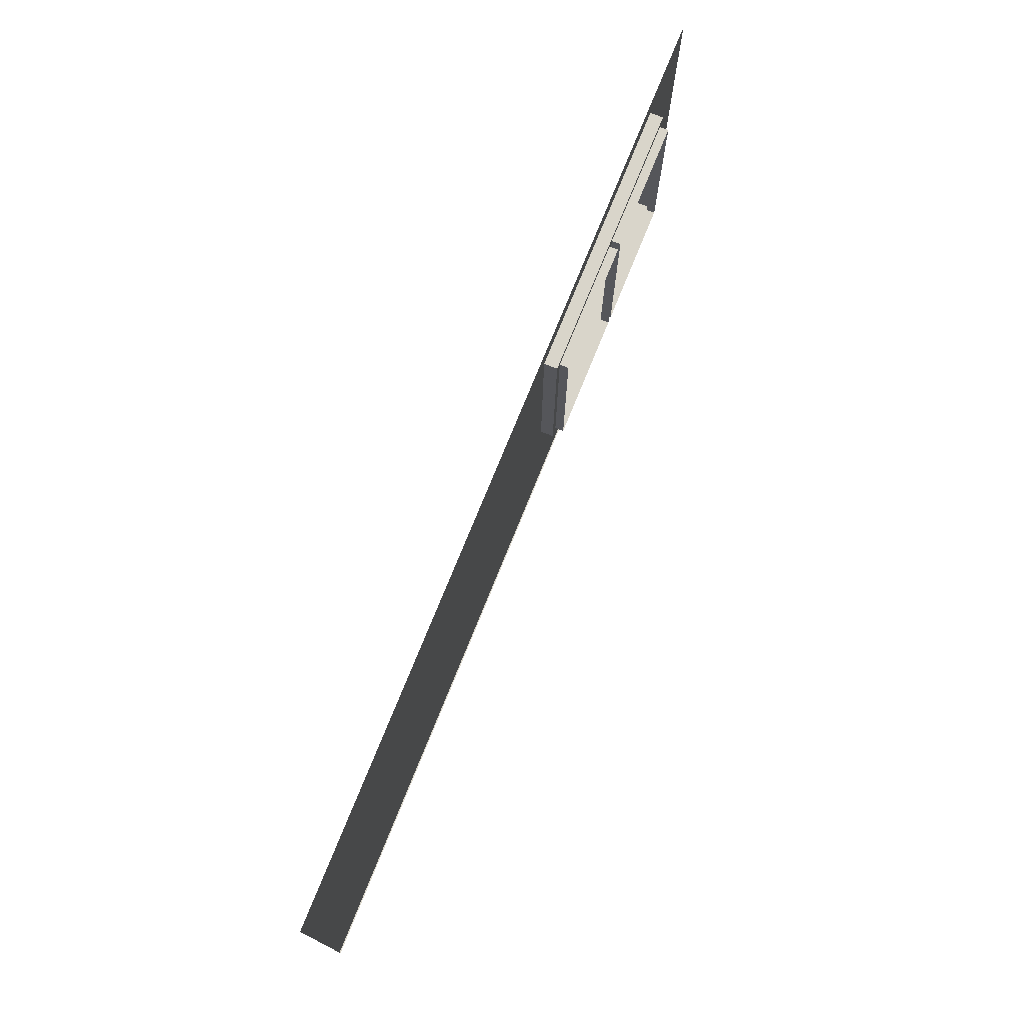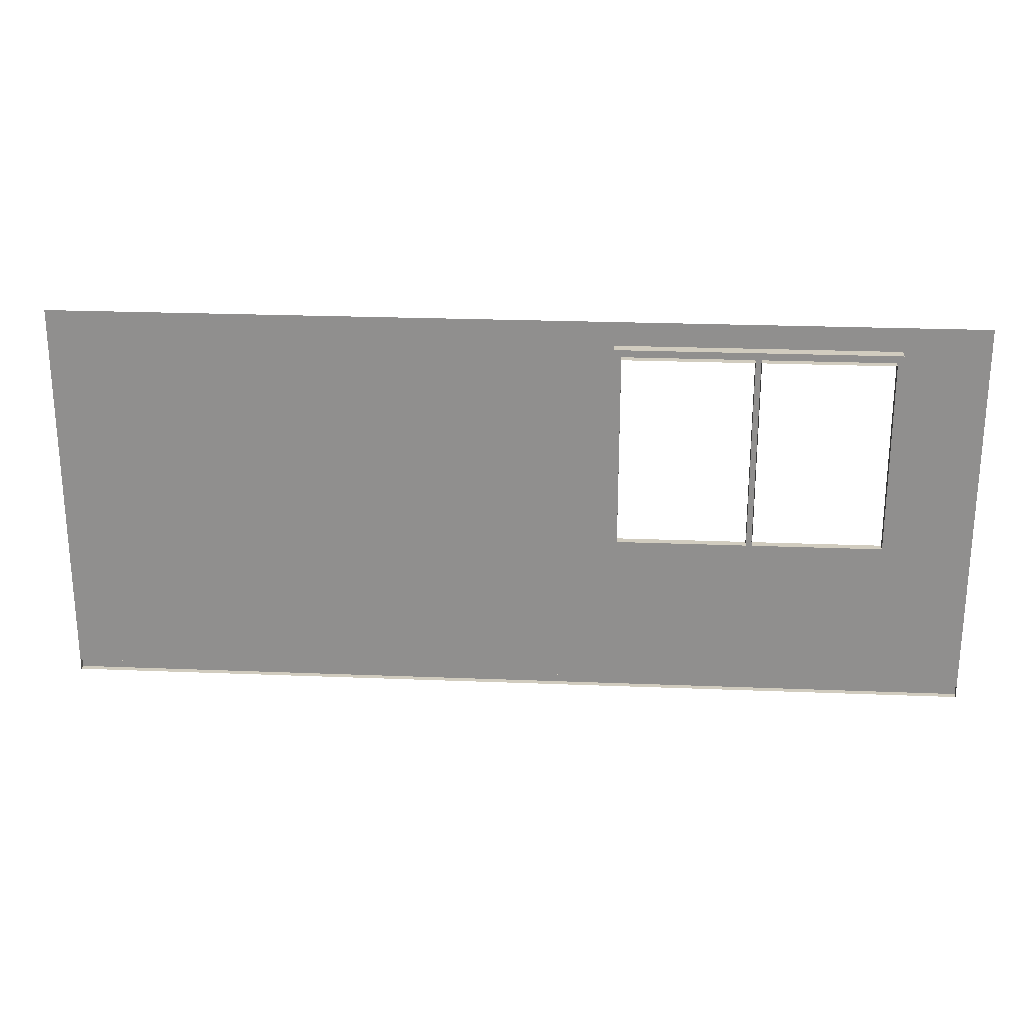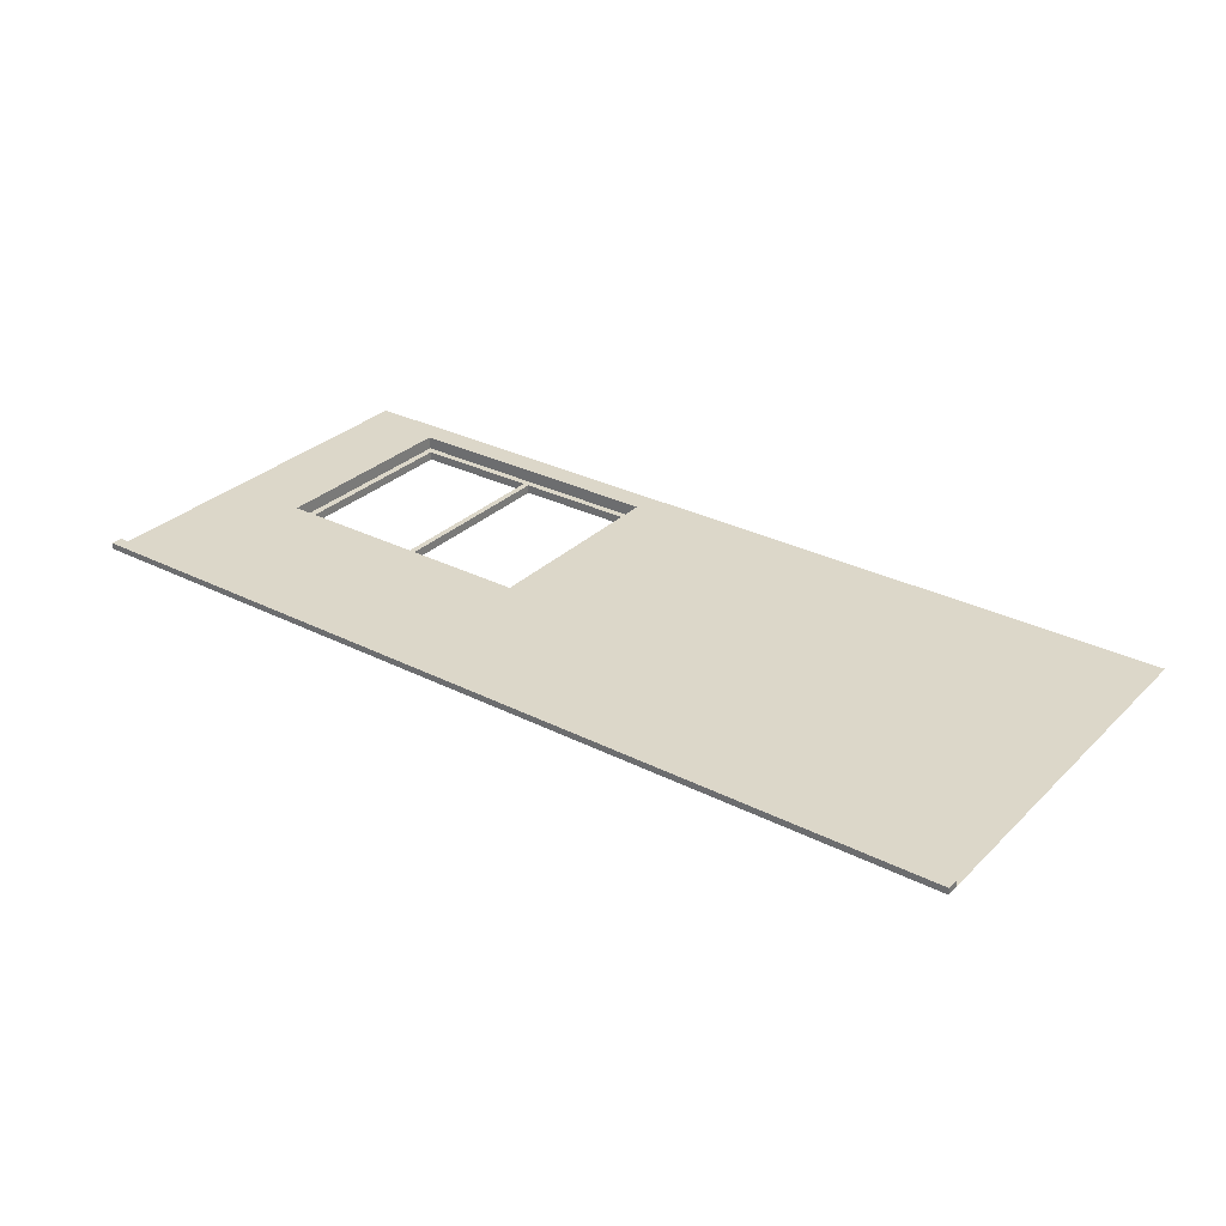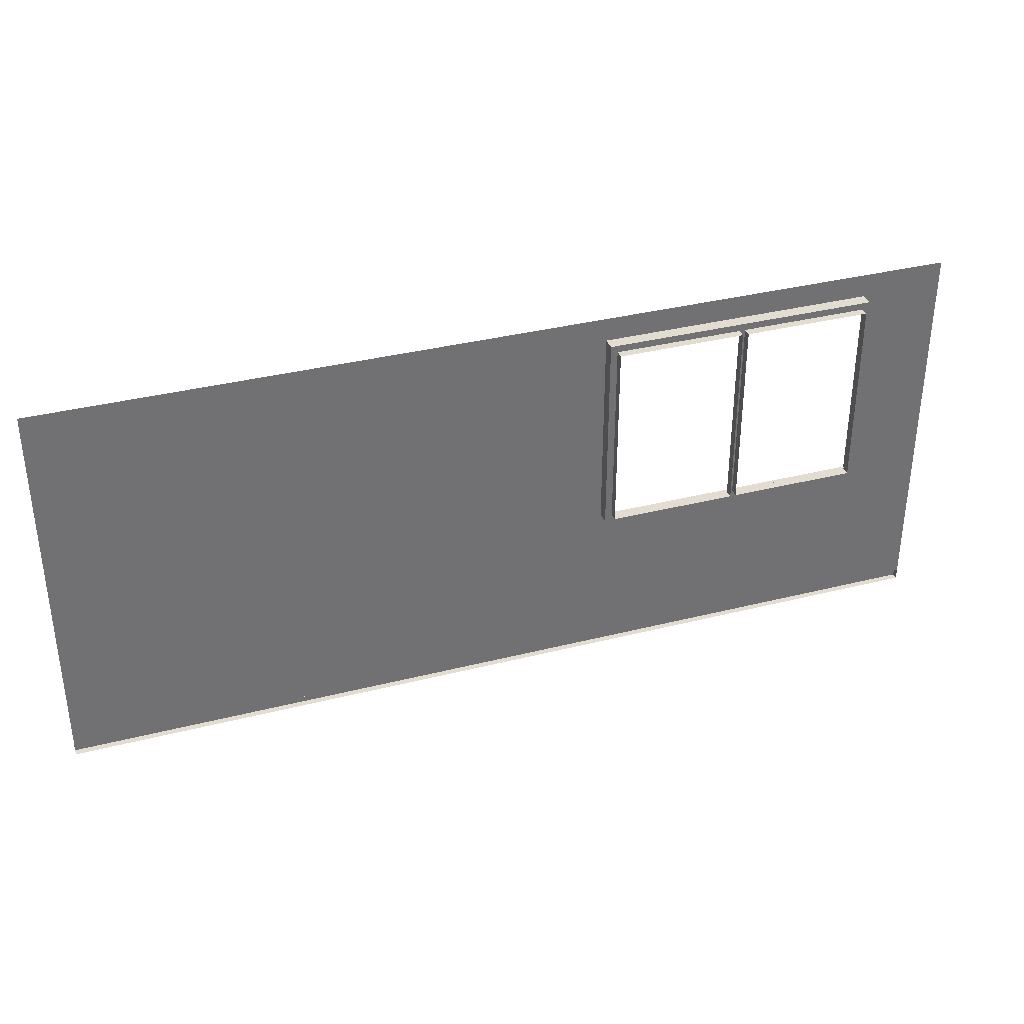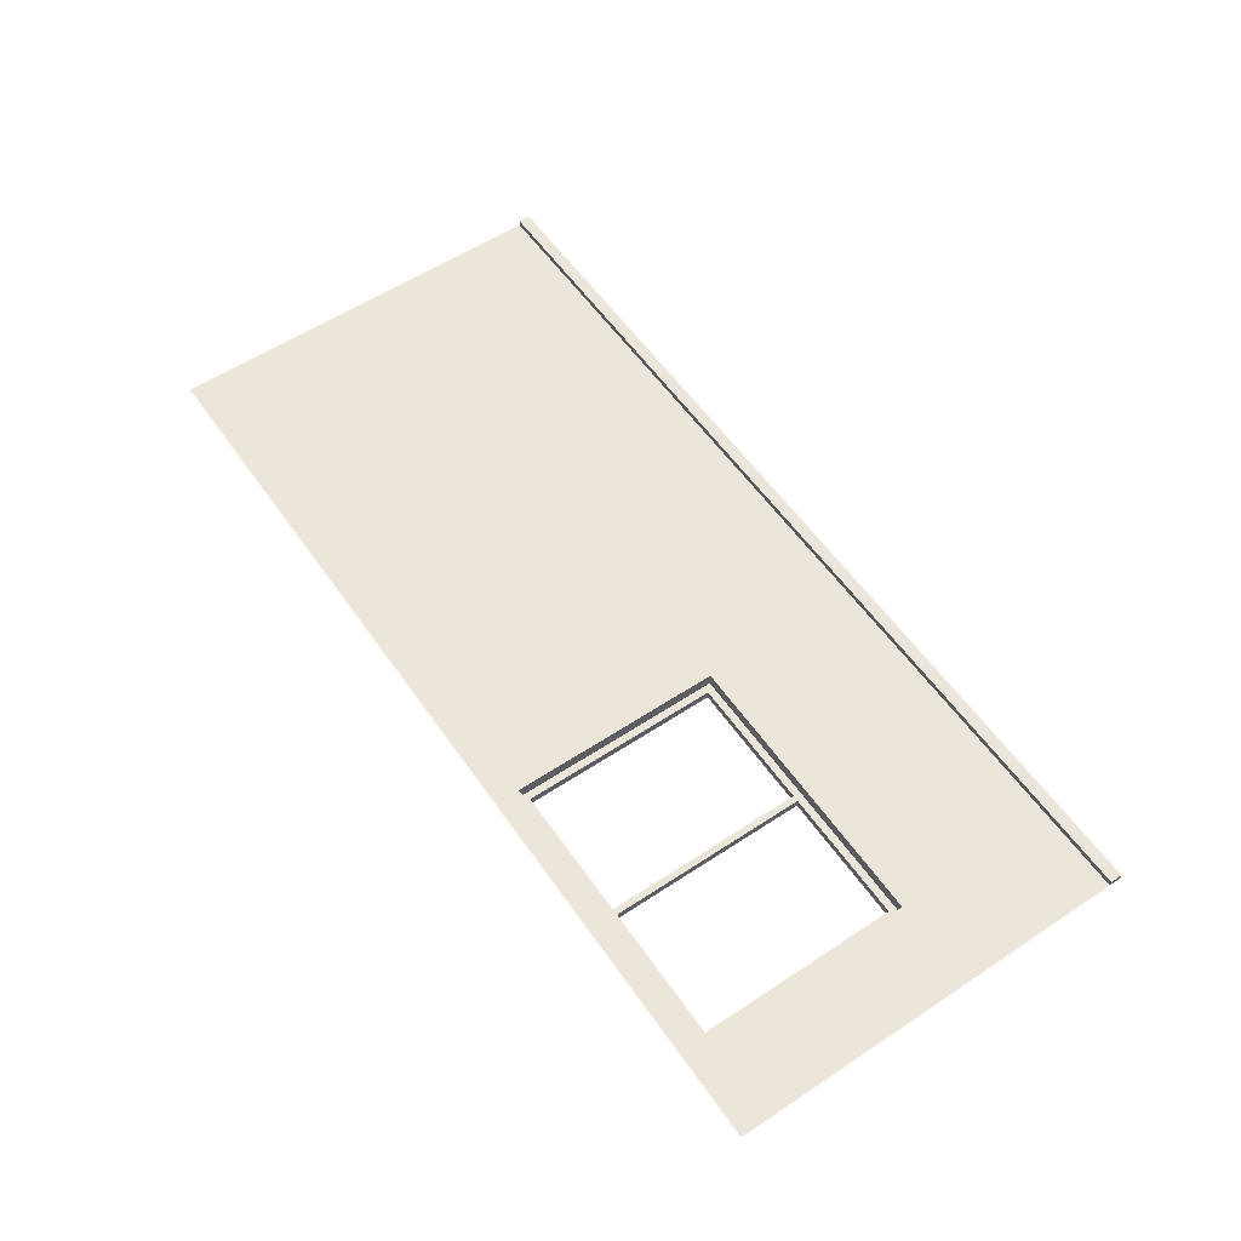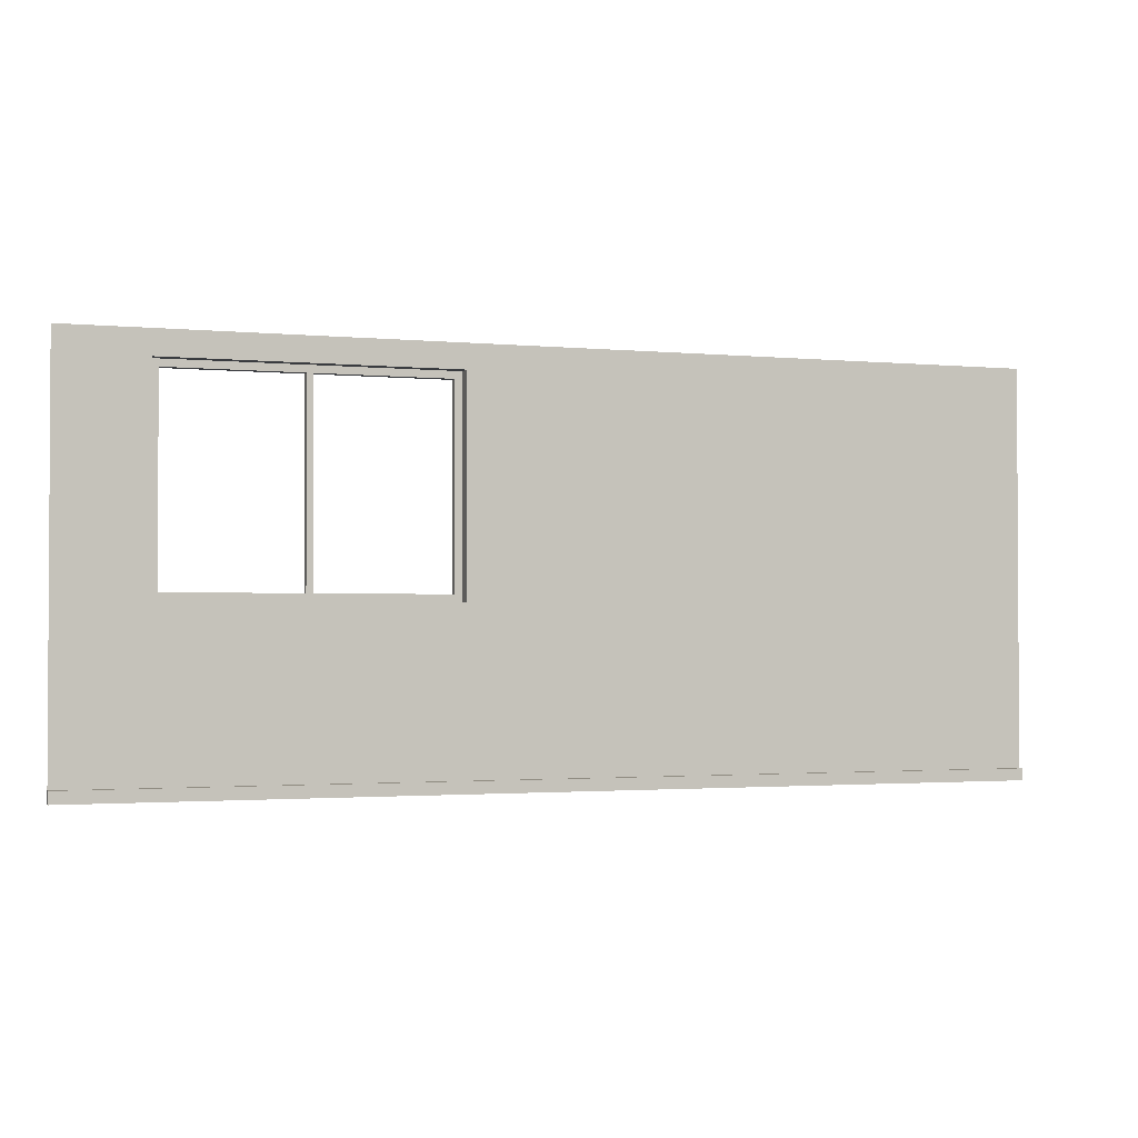
<metadata>
{"format":"obj","ext":"obj","renderer":"f3d","projection":"perspective","resolution":1024,"background":"white","views":[{"elev":74.6,"azim":112.0,"up":"+Y"},{"elev":24.1,"azim":-176.2,"up":"+Y"},{"elev":30.3,"azim":36.3,"up":"+Z"},{"elev":35.3,"azim":161.4,"up":"+Y"},{"elev":57.3,"azim":-124.5,"up":"+Z"},{"elev":-1.8,"azim":-19.4,"up":"+Y"}]}
</metadata>
<code>
o Back Wall
v -7.997 -2.122 -2.608
v 8.547 -2.122 -2.608
v -7.997 5.066 -2.608
v 8.547 5.066 -2.608
v -7.997 -1.915 -2.608
v 8.547 -1.915 -2.608
v -7.997 -1.915 -2.494
v -7.997 -2.122 -2.494
v 8.547 -2.122 -2.494
v 8.547 -1.915 -2.494
v -6.479 -2.122 -2.608
v -6.479 5.066 -2.608
v -6.479 -1.915 -2.608
v -6.479 -2.122 -2.494
v -6.479 -1.915 -2.494
v -1.503 -2.122 -2.608
v -1.503 -2.122 -2.494
v -1.503 5.066 -2.608
v -1.503 -1.915 -2.608
v -1.503 -1.915 -2.494
v 8.547 4.634 -2.608
v -7.997 4.634 -2.608
v -6.479 4.634 -2.608
v -1.503 4.634 -2.608
v -7.997 0.9239 -2.608
v 8.547 0.9239 -2.608
v -6.479 0.9239 -2.608
v -1.503 0.9239 -2.608
v -6.353 1.05 -2.842
v -6.353 4.508 -2.842
v -1.63 1.05 -2.842
v -1.63 4.508 -2.842
v -6.479 0.9239 -2.842
v -6.479 4.634 -2.842
v -1.503 0.9239 -2.842
v -1.503 4.634 -2.842
v -3.934 5.066 -2.608
v -4.048 5.066 -2.608
v -3.934 -1.915 -2.608
v -4.048 -1.915 -2.608
v -3.934 -1.915 -2.494
v -4.048 -1.915 -2.494
v -4.048 -2.122 -2.608
v -3.934 -2.122 -2.608
v -4.048 -2.122 -2.494
v -3.934 -2.122 -2.494
v -3.934 4.634 -2.608
v -4.048 4.634 -2.608
v -3.934 0.9239 -2.608
v -4.048 0.9239 -2.608
v -3.934 4.634 -2.842
v -4.048 4.634 -2.842
v -3.934 0.9239 -2.842
v -4.048 0.9239 -2.842
v -3.937 4.508 -2.842
v -4.045 4.508 -2.842
v -3.937 1.05 -2.842
v -4.045 1.05 -2.842
v -6.353 1.05 -2.998
v -6.353 4.508 -2.998
v -1.63 1.05 -2.998
v -1.63 4.508 -2.998
v -4.045 4.508 -2.998
v -4.045 1.05 -2.998
v -3.937 4.508 -2.998
v -3.937 1.05 -2.998
f 24 21 4 18
f 2 6 10 9
f 17 9 10 20
f 16 2 9 17
f 13 5 7 15
f 5 1 8 7
f 40 13 15 42
f 1 11 14 8
f 8 14 15 7
f 22 23 12 3
f 6 19 20 10
f 44 16 17 46
f 46 17 20 41
f 47 24 18 37
f 48 23 34 52
f 25 27 23 22
f 28 26 21 24
f 19 6 26 28
f 5 13 27 25
f 39 19 28 49
f 30 29 59 60
f 23 27 33 34
f 49 28 35 53
f 28 24 36 35
f 29 30 34 33
f 32 31 35 36
f 55 32 36 51
f 58 29 33 54
f 31 57 53 35
f 57 58 54 53
f 30 56 52 34
f 56 55 51 52
f 27 50 54 33
f 50 49 53 54
f 56 30 60 63
f 58 57 55 56
f 13 40 50 27
f 40 39 49 50
f 24 47 51 36
f 47 48 52 51
f 23 48 38 12
f 48 47 37 38
f 14 45 42 15
f 45 46 41 42
f 11 43 45 14
f 43 44 46 45
f 19 39 41 20
f 39 40 42 41
f 58 56 63 64
f 29 58 64 59
f 31 32 62 61
f 57 31 61 66
f 55 57 66 65
f 32 55 65 62

</code>
